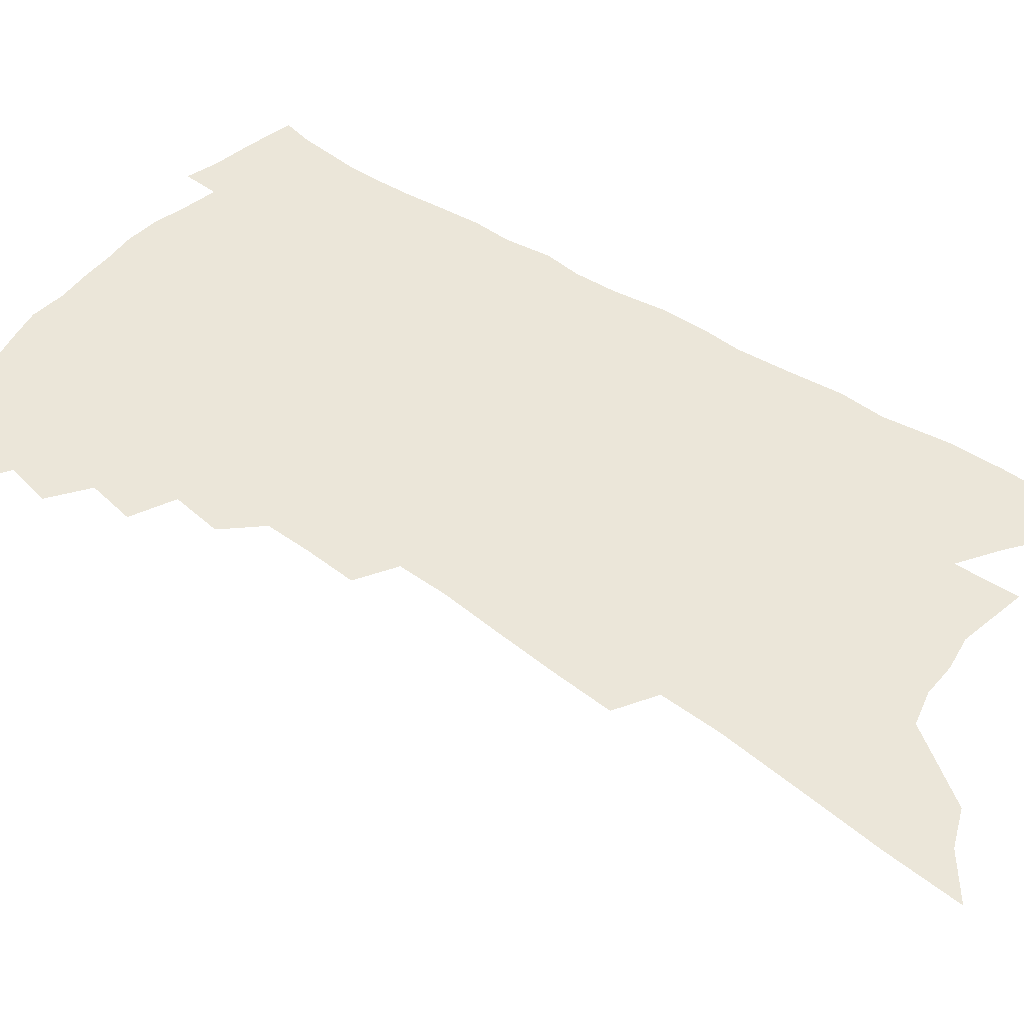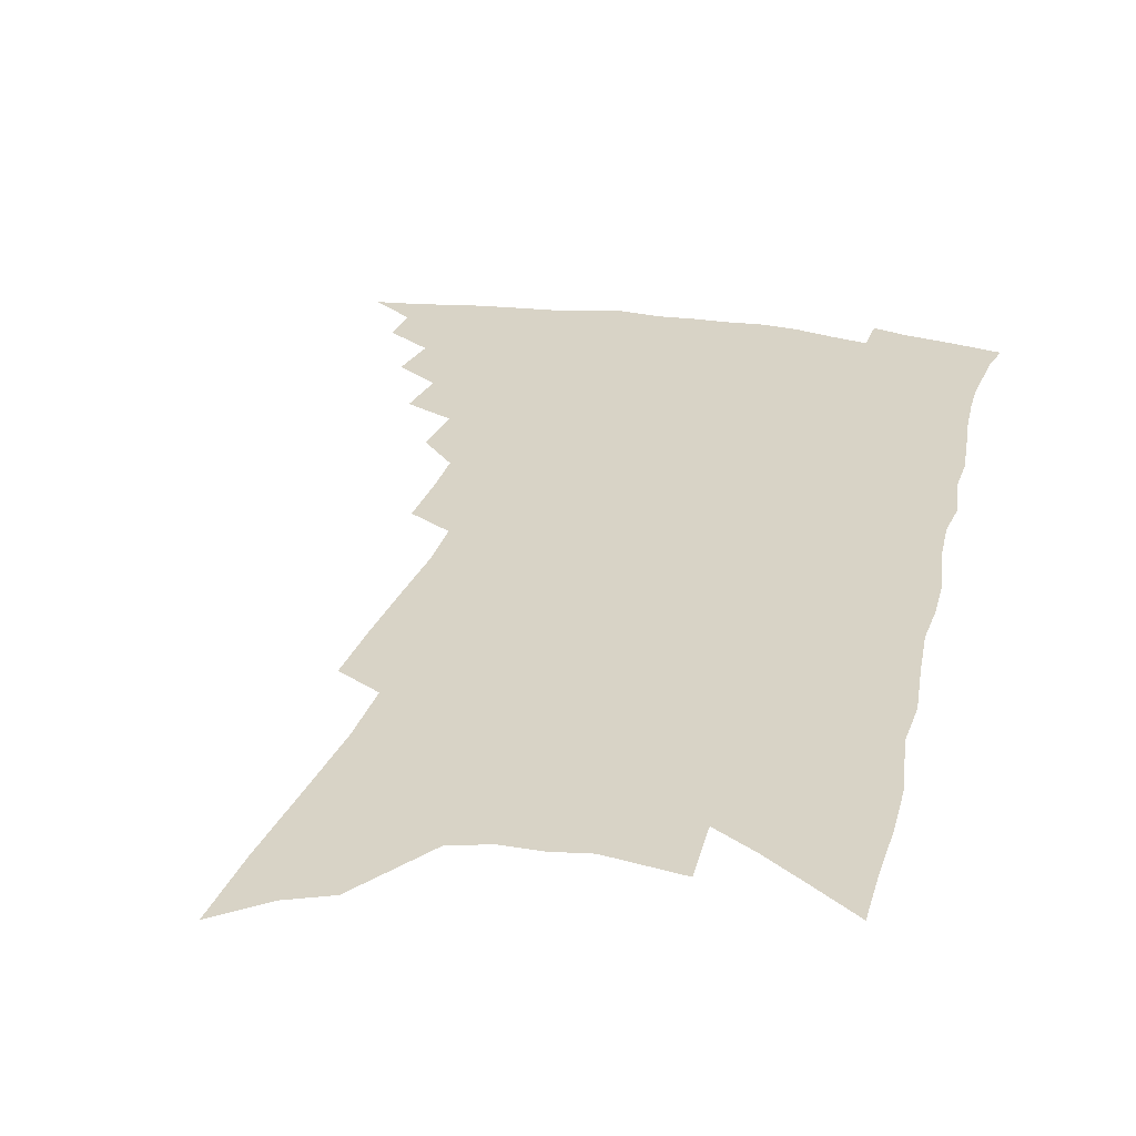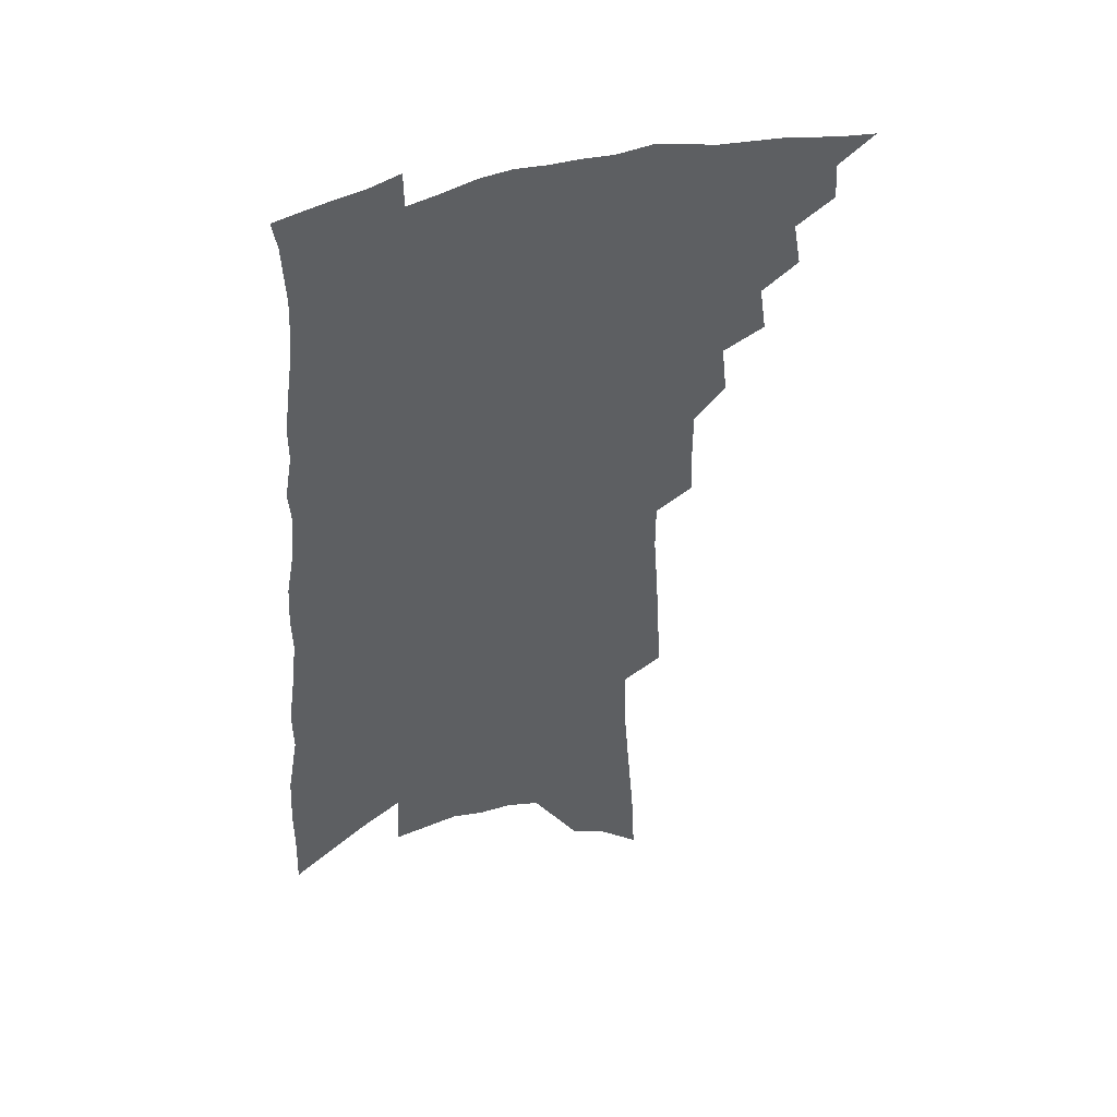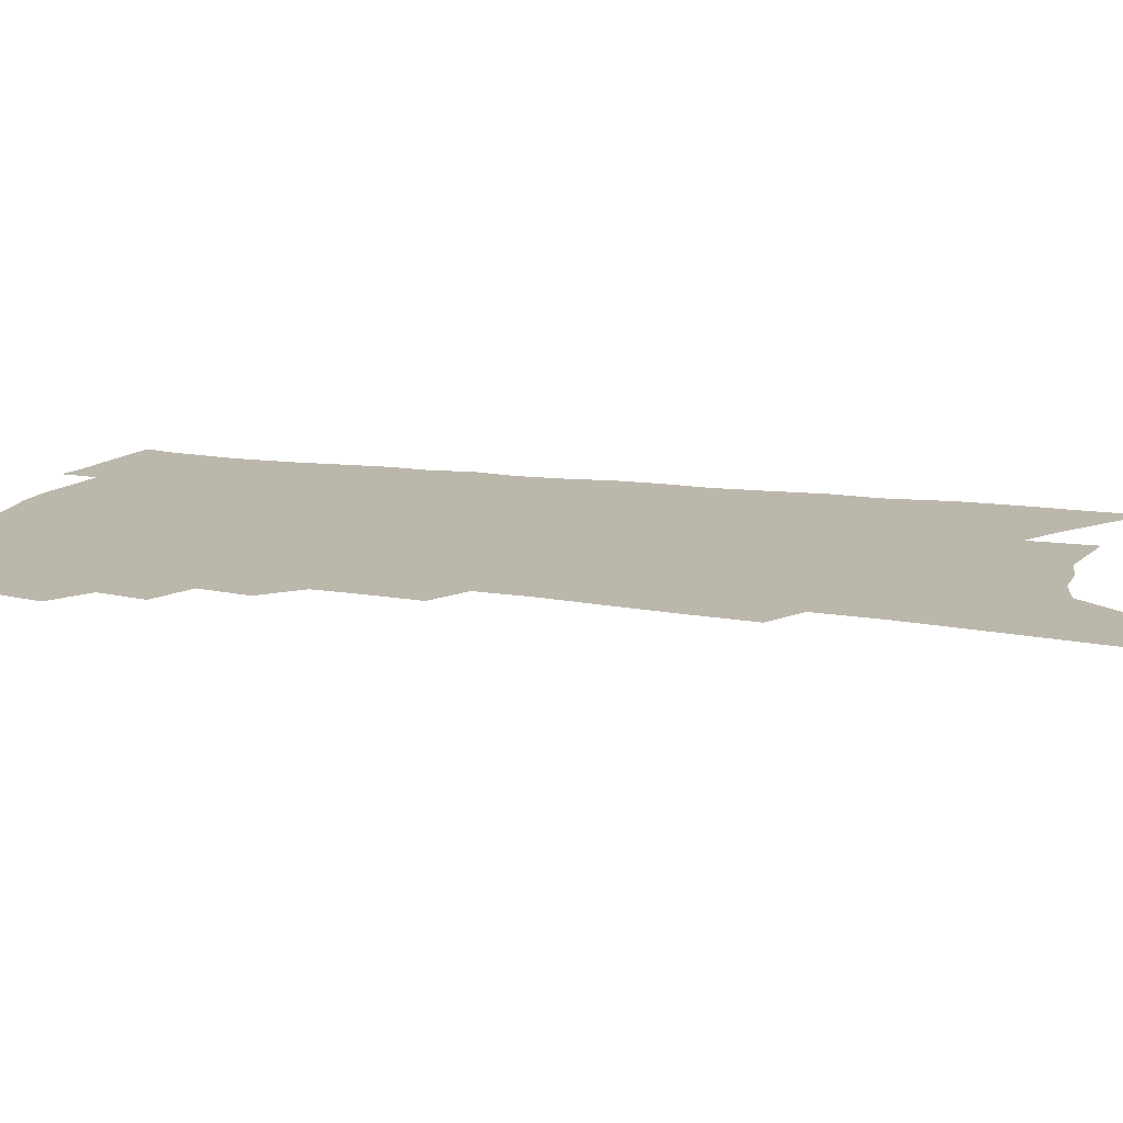
<metadata>
{"format":"obj","ext":"obj","renderer":"f3d","projection":"perspective","resolution":1024,"background":"white","views":[{"elev":47.6,"azim":-50.7,"up":"+Z"},{"elev":28.1,"azim":15.8,"up":"+Z"},{"elev":45.8,"azim":160.5,"up":"+Y"},{"elev":14.4,"azim":-70.1,"up":"+Z"}]}
</metadata>
<code>
v 480.2 474.4 0
v 493.7 450.4 0
v 494.5 464.3 0
v 492.8 476.2 0
v 505.7 424.4 0
v 508.6 441.1 0
v 508 453.9 0
v 506.8 466.1 0
v 504.6 478.6 0
v 517.4 397.3 0
v 519.9 414.8 0
v 521.4 430.4 0
v 521.7 443.7 0
v 520.8 456 0
v 518.7 468.2 0
v 516.4 481.1 0
v 531.5 371.5 0
v 533.4 390.2 0
v 534.5 406.4 0
v 535.5 421.5 0
v 535.6 434.6 0
v 534.3 446 0
v 532.8 457.8 0
v 531 469.8 0
v 528.6 482.6 0
v 543 323.1 0
v 543.7 342.1 0
v 543.6 359.2 0
v 547.1 381.2 0
v 547.5 396.3 0
v 547.3 409.8 0
v 546.9 422.4 0
v 546.9 435.4 0
v 546.3 447.5 0
v 544.9 459.4 0
v 543 471.6 0
v 540.9 484.1 0
v 553.6 227.3 0
v 554.5 250 0
v 555.9 273.2 0
v 557.5 296.4 0
v 557.4 315 0
v 557.4 333.3 0
v 558.3 352.2 0
v 559.1 369.8 0
v 559 384.2 0
v 560 400.2 0
v 560.1 413.3 0
v 560.1 425.9 0
v 559.4 437.5 0
v 559.2 449.2 0
v 556.9 461.2 0
v 555 473.4 0
v 552.7 487.1 0
v 561.7 105.3 0
v 563.1 134.2 0
v 565.7 166.2 0
v 568 196.3 0
v 568.3 219.2 0
v 569.2 242.7 0
v 569.8 264.8 0
v 570.6 286.7 0
v 570.4 305.2 0
v 569.9 321.8 0
v 570.4 340.5 0
v 570.6 357.2 0
v 571.5 374.5 0
v 571.3 388.1 0
v 571.3 401.7 0
v 571.9 415.6 0
v 571.7 427.7 0
v 571.5 439.4 0
v 570.3 450.8 0
v 568.6 462.7 0
v 567 475 0
v 564.5 489.8 0
v 576.9 118.3 0
v 579.9 153.5 0
v 582.5 186.8 0
v 583.1 211.8 0
v 583 233.3 0
v 582.3 252.1 0
v 582.6 273.4 0
v 583.4 295.3 0
v 583.3 313.6 0
v 582.3 328.3 0
v 582.2 344.9 0
v 583 362.7 0
v 582.8 376.8 0
v 583.2 391.8 0
v 583.4 405.1 0
v 583.3 417.4 0
v 583.3 429.5 0
v 582.8 440.4 0
v 582 451.7 0
v 580.7 463.5 0
v 579.1 476 0
v 578 488.8 0
v 590.6 124.5 0
v 594.6 167.9 0
v 595.7 196.8 0
v 596.2 221.8 0
v 595.6 241.3 0
v 595.4 262 0
v 595.3 282 0
v 594.8 299.2 0
v 594.4 316.3 0
v 594.5 334.6 0
v 594.3 350.4 0
v 594.2 364.9 0
v 594 378.9 0
v 593.9 391.6 0
v 594.2 405.4 0
v 594.3 418.2 0
v 594.1 429.6 0
v 594 441.2 0
v 593.5 452.4 0
v 592.6 464 0
v 591.6 476 0
v 589.9 490 0
v 608.3 152.5 0
v 608.6 181.7 0
v 608.4 205.4 0
v 607.7 224.4 0
v 607.1 243.9 0
v 606.6 261.3 0
v 606.7 286.6 0
v 606.3 304.2 0
v 605.7 320 0
v 605.4 335.7 0
v 605.2 351.4 0
v 605.1 366.4 0
v 605.1 380.8 0
v 605.4 394.9 0
v 605.1 406.6 0
v 605.4 419.5 0
v 605.2 430.4 0
v 605 441.6 0
v 605 452.8 0
v 604.4 464.3 0
v 603.2 477 0
v 602 490.4 0
v 620.9 156.3 0
v 620.6 184.2 0
v 620 208 0
v 619.6 230.2 0
v 618.5 245.9 0
v 618.1 265.8 0
v 617.7 288.4 0
v 617.2 304.1 0
v 616.7 323 0
v 616.3 338.5 0
v 616 352.9 0
v 615.9 367.3 0
v 615.9 382.1 0
v 615.9 395.6 0
v 615.9 407.2 0
v 616 419.3 0
v 616.4 431.3 0
v 616.4 442.1 0
v 616.4 453 0
v 616.2 464.2 0
v 615.5 476.2 0
v 613.7 491.7 0
v 633.4 156.5 0
v 632.6 186 0
v 631.7 213.3 0
v 631 230.9 0
v 630.1 251.6 0
v 629.3 267.6 0
v 628.7 287.5 0
v 628.1 304.6 0
v 627.5 322.2 0
v 627 338.9 0
v 626.9 351.1 0
v 626.5 368.8 0
v 626.4 382.3 0
v 626.4 394.7 0
v 626.5 407.6 0
v 626.6 419.6 0
v 626.9 431.1 0
v 627.3 442.3 0
v 627.7 453 0
v 627.6 464.1 0
v 626.9 477 0
v 626 490.8 0
v 645.9 159 0
v 644.6 187.2 0
v 643.9 208.5 0
v 642.6 230.8 0
v 641.8 249.1 0
v 640.3 272.8 0
v 639.7 288.5 0
v 639.1 305 0
v 638.5 321.3 0
v 637.6 338.7 0
v 637.5 352.4 0
v 637.1 367.8 0
v 637 381.3 0
v 637 394.2 0
v 636.9 407.5 0
v 637.2 419.3 0
v 637.4 431.1 0
v 637.9 441.9 0
v 638.5 452.7 0
v 638.8 463.9 0
v 639.3 475.3 0
v 639.2 487.9 0
v 658.6 157.3 0
v 657.2 183.4 0
v 655.9 206.9 0
v 654.4 228.7 0
v 653.4 248.3 0
v 652.4 267.5 0
v 650.9 287.1 0
v 650.2 303.5 0
v 649.5 319.8 0
v 648.8 335.9 0
v 649.2 348.6 0
v 647.9 366.3 0
v 647.7 379.7 0
v 647.7 392.6 0
v 648 405 0
v 647.7 418.3 0
v 648.1 429.7 0
v 648.7 440.5 0
v 649.3 452.6 0
v 649.9 463.1 0
v 650.9 473.9 0
v 651.4 485.8 0
v 651.6 499.2 0
v 671.4 155.5 0
v 670.1 178.9 0
v 669 200.5 0
v 667.2 223.1 0
v 665.7 244.2 0
v 663.9 265.4 0
v 662.6 283.8 0
v 661.5 301.3 0
v 660.9 317 0
v 660.6 332.1 0
v 660 347.6 0
v 659.2 363 0
v 659.2 376.5 0
v 659.2 389.5 0
v 658.5 403.9 0
v 658.7 416.2 0
v 658.6 428.9 0
v 659.3 439.9 0
v 659.7 451.6 0
v 660.6 462.1 0
v 661.7 472.8 0
v 662.9 483.4 0
v 663.5 496 0
v 684.5 170.4 0
v 682.5 194.2 0
v 680.2 217.6 0
v 678.8 238 0
v 677.5 257.5 0
v 675.6 277.2 0
v 674.1 295.5 0
v 673.3 311.8 0
v 672.8 327.5 0
v 672.1 343.1 0
v 671.6 357.9 0
v 671 372.7 0
v 670.3 387.3 0
v 669.4 401.7 0
v 669.7 414 0
v 669.8 426.3 0
v 670.1 438.1 0
v 670.1 450.7 0
v 671.2 461.1 0
v 672.3 471.6 0
v 673.5 482 0
v 674.6 494.4 0
v 699.9 159.9 0
v 697.4 184.5 0
v 695.6 206.8 0
v 693.7 228 0
v 692.4 247.6 0
v 689.7 268.8 0
v 689 286 0
v 686.8 304.8 0
v 686.8 320 0
v 685.7 336.2 0
v 683.7 353.4 0
v 684 367 0
v 683.3 381.7 0
v 683.3 395.3 0
v 681.7 410.4 0
v 681.2 423.7 0
v 681 436.4 0
v 681.5 448.2 0
v 681.5 460.1 0
v 682.8 470.3 0
v 683.6 480.6 0
v 685.3 492.5 0
v 715.9 148.7 0
v 715.2 169.6 0
v 715.2 188.9 0
v 714.2 209.1 0
v 710.2 233.4 0
v 710.5 250.6 0
v 707.7 271 0
v 705.6 290 0
v 706 305.3 0
v 705.2 321.7 0
v 701.8 340.8 0
v 700.5 356.8 0
v 701.6 370.1 0
v 698.8 387.1 0
v 698.9 400.7 0
v 697 415.8 0
v 695 430.8 0
v 693.8 444.7 0
v 693.3 457.5 0
v 693.9 468.7 0
v 694.5 479.7 0
v 696.4 490.4 0
f 3 4 1
f 6 7 2
f 2 7 3
f 7 8 3
f 3 8 4
f 8 9 4
f 11 12 5
f 5 12 6
f 12 13 6
f 6 13 7
f 13 14 7
f 7 14 8
f 14 15 8
f 8 15 9
f 15 16 9
f 18 19 10
f 10 19 11
f 19 20 11
f 11 20 12
f 20 21 12
f 12 21 13
f 21 22 13
f 13 22 14
f 22 23 14
f 14 23 15
f 23 24 15
f 15 24 16
f 24 25 16
f 28 29 17
f 17 29 18
f 29 30 18
f 18 30 19
f 30 31 19
f 19 31 20
f 31 32 20
f 20 32 21
f 32 33 21
f 21 33 22
f 33 34 22
f 22 34 23
f 34 35 23
f 23 35 24
f 35 36 24
f 24 36 25
f 36 37 25
f 42 43 26
f 26 43 27
f 43 44 27
f 27 44 28
f 44 45 28
f 28 45 29
f 45 46 29
f 29 46 30
f 46 47 30
f 30 47 31
f 47 48 31
f 31 48 32
f 48 49 32
f 32 49 33
f 49 50 33
f 33 50 34
f 50 51 34
f 34 51 35
f 51 52 35
f 35 52 36
f 52 53 36
f 36 53 37
f 53 54 37
f 59 60 38
f 38 60 39
f 60 61 39
f 39 61 40
f 61 62 40
f 40 62 41
f 62 63 41
f 41 63 42
f 63 64 42
f 42 64 43
f 64 65 43
f 43 65 44
f 65 66 44
f 44 66 45
f 66 67 45
f 45 67 46
f 67 68 46
f 46 68 47
f 68 69 47
f 47 69 48
f 69 70 48
f 48 70 49
f 70 71 49
f 49 71 50
f 71 72 50
f 50 72 51
f 72 73 51
f 51 73 52
f 73 74 52
f 52 74 53
f 74 75 53
f 53 75 54
f 75 76 54
f 55 77 56
f 77 78 56
f 56 78 57
f 78 79 57
f 57 79 58
f 79 80 58
f 58 80 59
f 80 81 59
f 59 81 60
f 81 82 60
f 60 82 61
f 82 83 61
f 61 83 62
f 83 84 62
f 62 84 63
f 84 85 63
f 63 85 64
f 85 86 64
f 64 86 65
f 86 87 65
f 65 87 66
f 87 88 66
f 66 88 67
f 88 89 67
f 67 89 68
f 89 90 68
f 68 90 69
f 90 91 69
f 69 91 70
f 91 92 70
f 70 92 71
f 92 93 71
f 71 93 72
f 93 94 72
f 72 94 73
f 94 95 73
f 73 95 74
f 95 96 74
f 74 96 75
f 96 97 75
f 75 97 76
f 97 98 76
f 77 99 78
f 99 100 78
f 78 100 79
f 100 101 79
f 79 101 80
f 101 102 80
f 80 102 81
f 102 103 81
f 81 103 82
f 103 104 82
f 82 104 83
f 104 105 83
f 83 105 84
f 105 106 84
f 84 106 85
f 106 107 85
f 85 107 86
f 107 108 86
f 86 108 87
f 108 109 87
f 87 109 88
f 109 110 88
f 88 110 89
f 110 111 89
f 89 111 90
f 111 112 90
f 90 112 91
f 112 113 91
f 91 113 92
f 113 114 92
f 92 114 93
f 114 115 93
f 93 115 94
f 115 116 94
f 94 116 95
f 116 117 95
f 95 117 96
f 117 118 96
f 96 118 97
f 118 119 97
f 97 119 98
f 119 120 98
f 99 121 100
f 121 122 100
f 100 122 101
f 122 123 101
f 101 123 102
f 123 124 102
f 102 124 103
f 124 125 103
f 103 125 104
f 125 126 104
f 104 126 105
f 126 127 105
f 105 127 106
f 127 128 106
f 106 128 107
f 128 129 107
f 107 129 108
f 129 130 108
f 108 130 109
f 130 131 109
f 109 131 110
f 131 132 110
f 110 132 111
f 132 133 111
f 111 133 112
f 133 134 112
f 112 134 113
f 134 135 113
f 113 135 114
f 135 136 114
f 114 136 115
f 136 137 115
f 115 137 116
f 137 138 116
f 116 138 117
f 138 139 117
f 117 139 118
f 139 140 118
f 118 140 119
f 140 141 119
f 119 141 120
f 141 142 120
f 121 143 122
f 143 144 122
f 122 144 123
f 144 145 123
f 123 145 124
f 145 146 124
f 124 146 125
f 146 147 125
f 125 147 126
f 147 148 126
f 126 148 127
f 148 149 127
f 127 149 128
f 149 150 128
f 128 150 129
f 150 151 129
f 129 151 130
f 151 152 130
f 130 152 131
f 152 153 131
f 131 153 132
f 153 154 132
f 132 154 133
f 154 155 133
f 133 155 134
f 155 156 134
f 134 156 135
f 156 157 135
f 135 157 136
f 157 158 136
f 136 158 137
f 158 159 137
f 137 159 138
f 159 160 138
f 138 160 139
f 160 161 139
f 139 161 140
f 161 162 140
f 140 162 141
f 162 163 141
f 141 163 142
f 163 164 142
f 143 165 144
f 165 166 144
f 144 166 145
f 166 167 145
f 145 167 146
f 167 168 146
f 146 168 147
f 168 169 147
f 147 169 148
f 169 170 148
f 148 170 149
f 170 171 149
f 149 171 150
f 171 172 150
f 150 172 151
f 172 173 151
f 151 173 152
f 173 174 152
f 152 174 153
f 174 175 153
f 153 175 154
f 175 176 154
f 154 176 155
f 176 177 155
f 155 177 156
f 177 178 156
f 156 178 157
f 178 179 157
f 157 179 158
f 179 180 158
f 158 180 159
f 180 181 159
f 159 181 160
f 181 182 160
f 160 182 161
f 182 183 161
f 161 183 162
f 183 184 162
f 162 184 163
f 184 185 163
f 163 185 164
f 185 186 164
f 165 187 166
f 187 188 166
f 166 188 167
f 188 189 167
f 167 189 168
f 189 190 168
f 168 190 169
f 190 191 169
f 169 191 170
f 191 192 170
f 170 192 171
f 192 193 171
f 171 193 172
f 193 194 172
f 172 194 173
f 194 195 173
f 173 195 174
f 195 196 174
f 174 196 175
f 196 197 175
f 175 197 176
f 197 198 176
f 176 198 177
f 198 199 177
f 177 199 178
f 199 200 178
f 178 200 179
f 200 201 179
f 179 201 180
f 201 202 180
f 180 202 181
f 202 203 181
f 181 203 182
f 203 204 182
f 182 204 183
f 204 205 183
f 183 205 184
f 205 206 184
f 184 206 185
f 206 207 185
f 185 207 186
f 207 208 186
f 187 209 188
f 209 210 188
f 188 210 189
f 210 211 189
f 189 211 190
f 211 212 190
f 190 212 191
f 212 213 191
f 191 213 192
f 213 214 192
f 192 214 193
f 214 215 193
f 193 215 194
f 215 216 194
f 194 216 195
f 216 217 195
f 195 217 196
f 217 218 196
f 196 218 197
f 218 219 197
f 197 219 198
f 219 220 198
f 198 220 199
f 220 221 199
f 199 221 200
f 221 222 200
f 200 222 201
f 222 223 201
f 201 223 202
f 223 224 202
f 202 224 203
f 224 225 203
f 203 225 204
f 225 226 204
f 204 226 205
f 226 227 205
f 205 227 206
f 227 228 206
f 206 228 207
f 228 229 207
f 207 229 208
f 229 230 208
f 209 232 210
f 232 233 210
f 210 233 211
f 233 234 211
f 211 234 212
f 234 235 212
f 212 235 213
f 235 236 213
f 213 236 214
f 236 237 214
f 214 237 215
f 237 238 215
f 215 238 216
f 238 239 216
f 216 239 217
f 239 240 217
f 217 240 218
f 240 241 218
f 218 241 219
f 241 242 219
f 219 242 220
f 242 243 220
f 220 243 221
f 243 244 221
f 221 244 222
f 244 245 222
f 222 245 223
f 245 246 223
f 223 246 224
f 246 247 224
f 224 247 225
f 247 248 225
f 225 248 226
f 248 249 226
f 226 249 227
f 249 250 227
f 227 250 228
f 250 251 228
f 228 251 229
f 251 252 229
f 229 252 230
f 252 253 230
f 230 253 231
f 253 254 231
f 233 255 234
f 255 256 234
f 234 256 235
f 256 257 235
f 235 257 236
f 257 258 236
f 236 258 237
f 258 259 237
f 237 259 238
f 259 260 238
f 238 260 239
f 260 261 239
f 239 261 240
f 261 262 240
f 240 262 241
f 262 263 241
f 241 263 242
f 263 264 242
f 242 264 243
f 264 265 243
f 243 265 244
f 265 266 244
f 244 266 245
f 266 267 245
f 245 267 246
f 267 268 246
f 246 268 247
f 268 269 247
f 247 269 248
f 269 270 248
f 248 270 249
f 270 271 249
f 249 271 250
f 271 272 250
f 250 272 251
f 272 273 251
f 251 273 252
f 273 274 252
f 252 274 253
f 274 275 253
f 253 275 254
f 275 276 254
f 255 277 256
f 277 278 256
f 256 278 257
f 278 279 257
f 257 279 258
f 279 280 258
f 258 280 259
f 280 281 259
f 259 281 260
f 281 282 260
f 260 282 261
f 282 283 261
f 261 283 262
f 283 284 262
f 262 284 263
f 284 285 263
f 263 285 264
f 285 286 264
f 264 286 265
f 286 287 265
f 265 287 266
f 287 288 266
f 266 288 267
f 288 289 267
f 267 289 268
f 289 290 268
f 268 290 269
f 290 291 269
f 269 291 270
f 291 292 270
f 270 292 271
f 292 293 271
f 271 293 272
f 293 294 272
f 272 294 273
f 294 295 273
f 273 295 274
f 295 296 274
f 274 296 275
f 296 297 275
f 275 297 276
f 297 298 276
f 277 299 278
f 299 300 278
f 278 300 279
f 300 301 279
f 279 301 280
f 301 302 280
f 280 302 281
f 302 303 281
f 281 303 282
f 303 304 282
f 282 304 283
f 304 305 283
f 283 305 284
f 305 306 284
f 284 306 285
f 306 307 285
f 285 307 286
f 307 308 286
f 286 308 287
f 308 309 287
f 287 309 288
f 309 310 288
f 288 310 289
f 310 311 289
f 289 311 290
f 311 312 290
f 290 312 291
f 312 313 291
f 291 313 292
f 313 314 292
f 292 314 293
f 314 315 293
f 293 315 294
f 315 316 294
f 294 316 295
f 316 317 295
f 295 317 296
f 317 318 296
f 296 318 297
f 318 319 297
f 297 319 298
f 319 320 298

</code>
